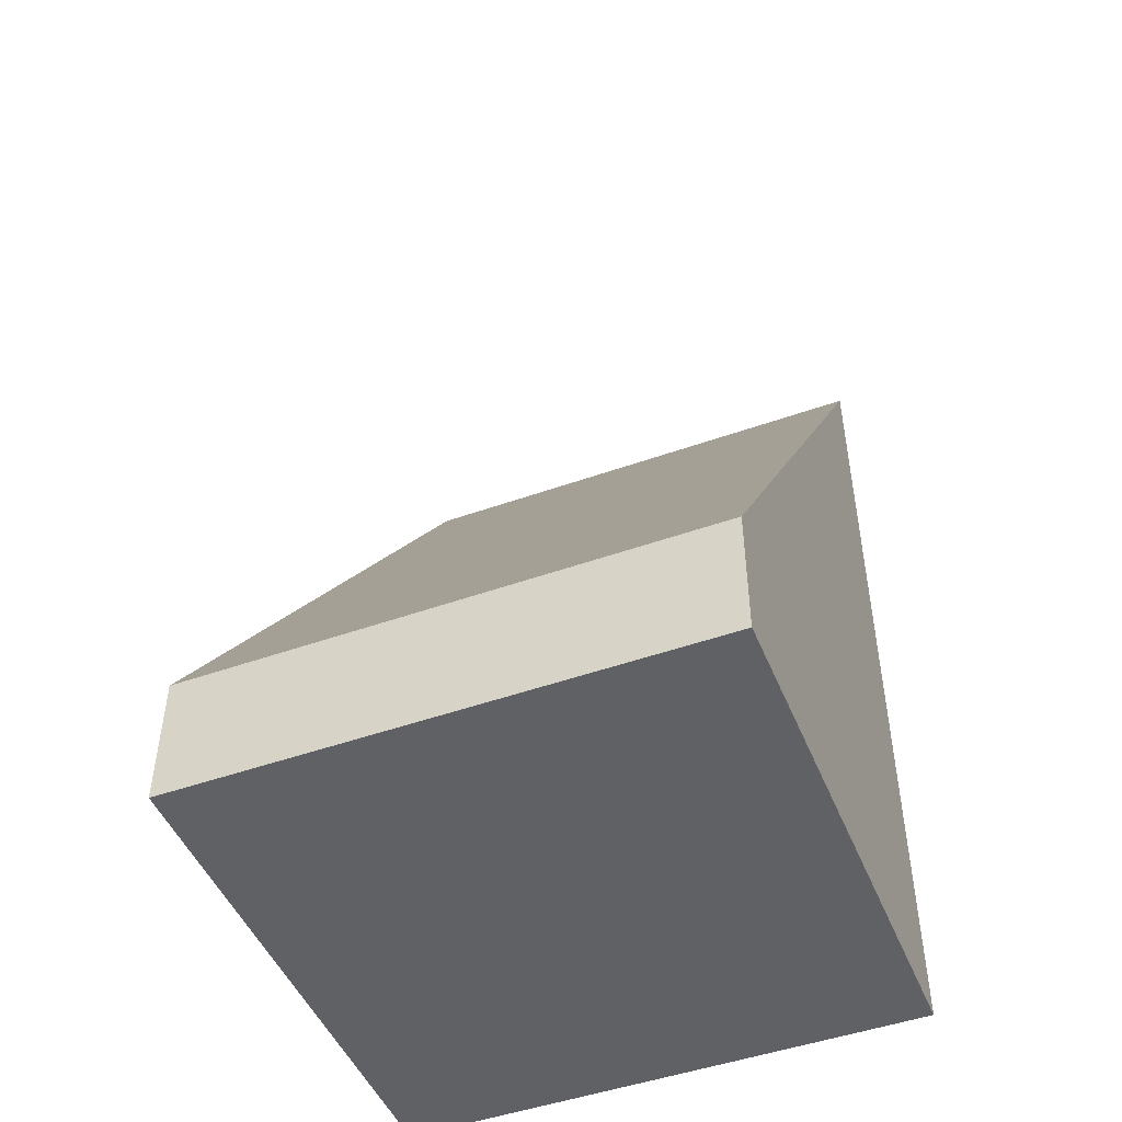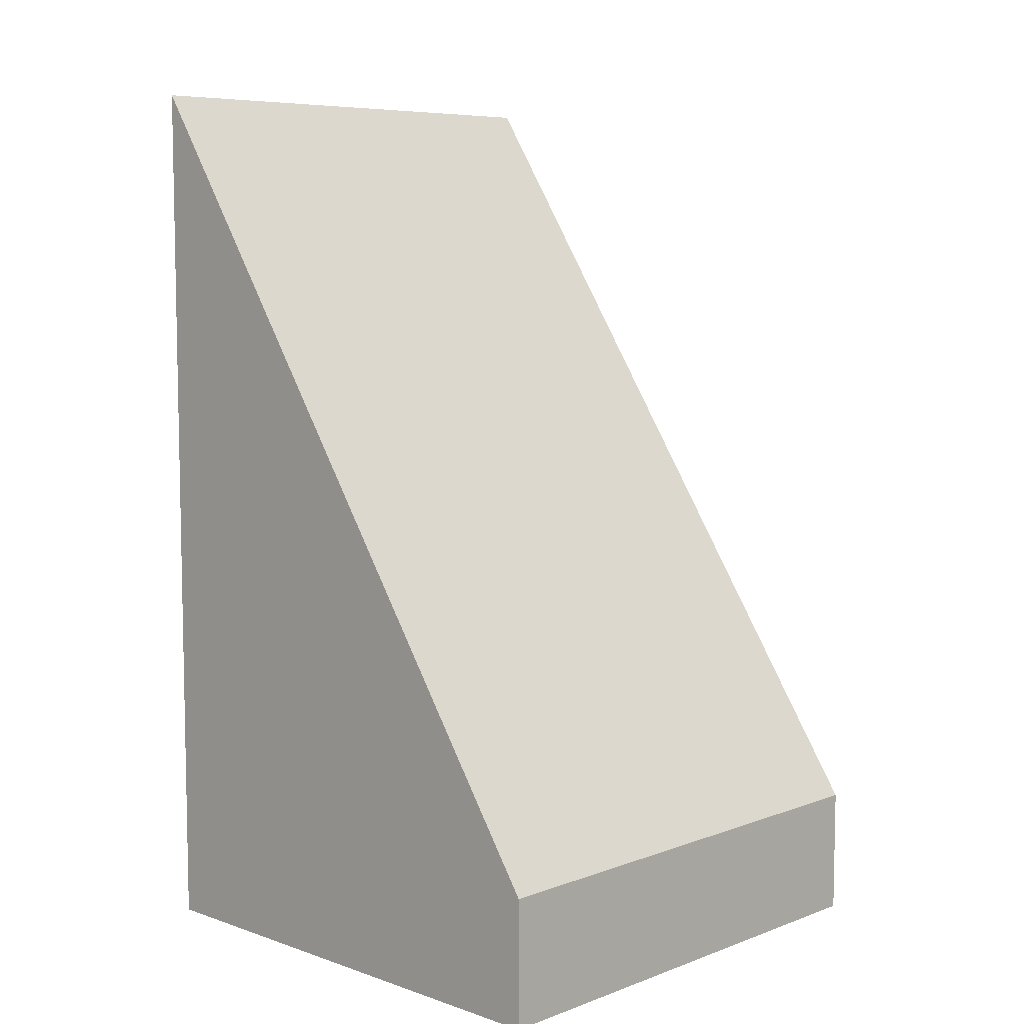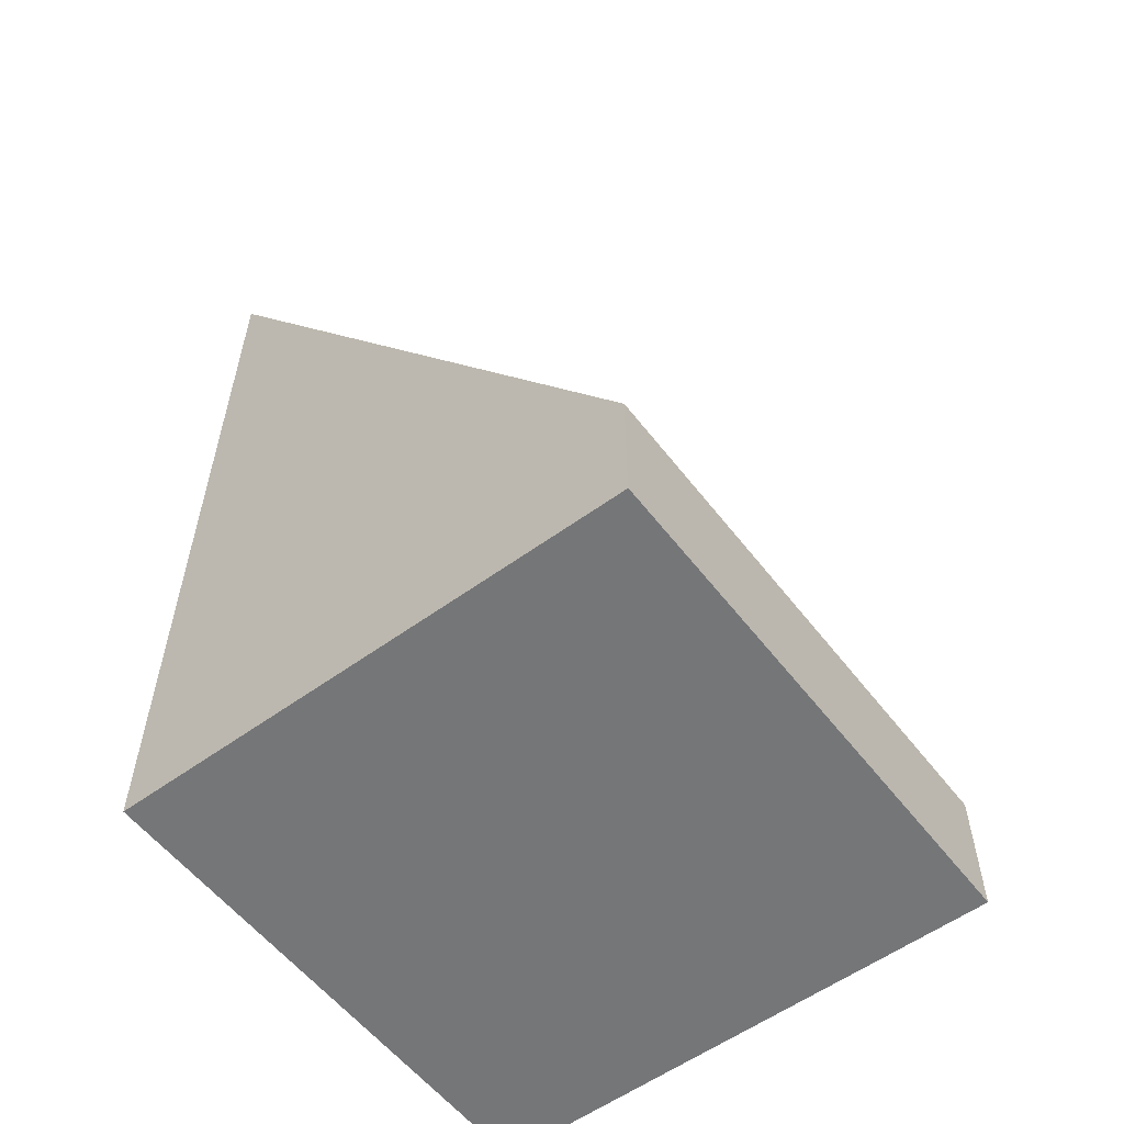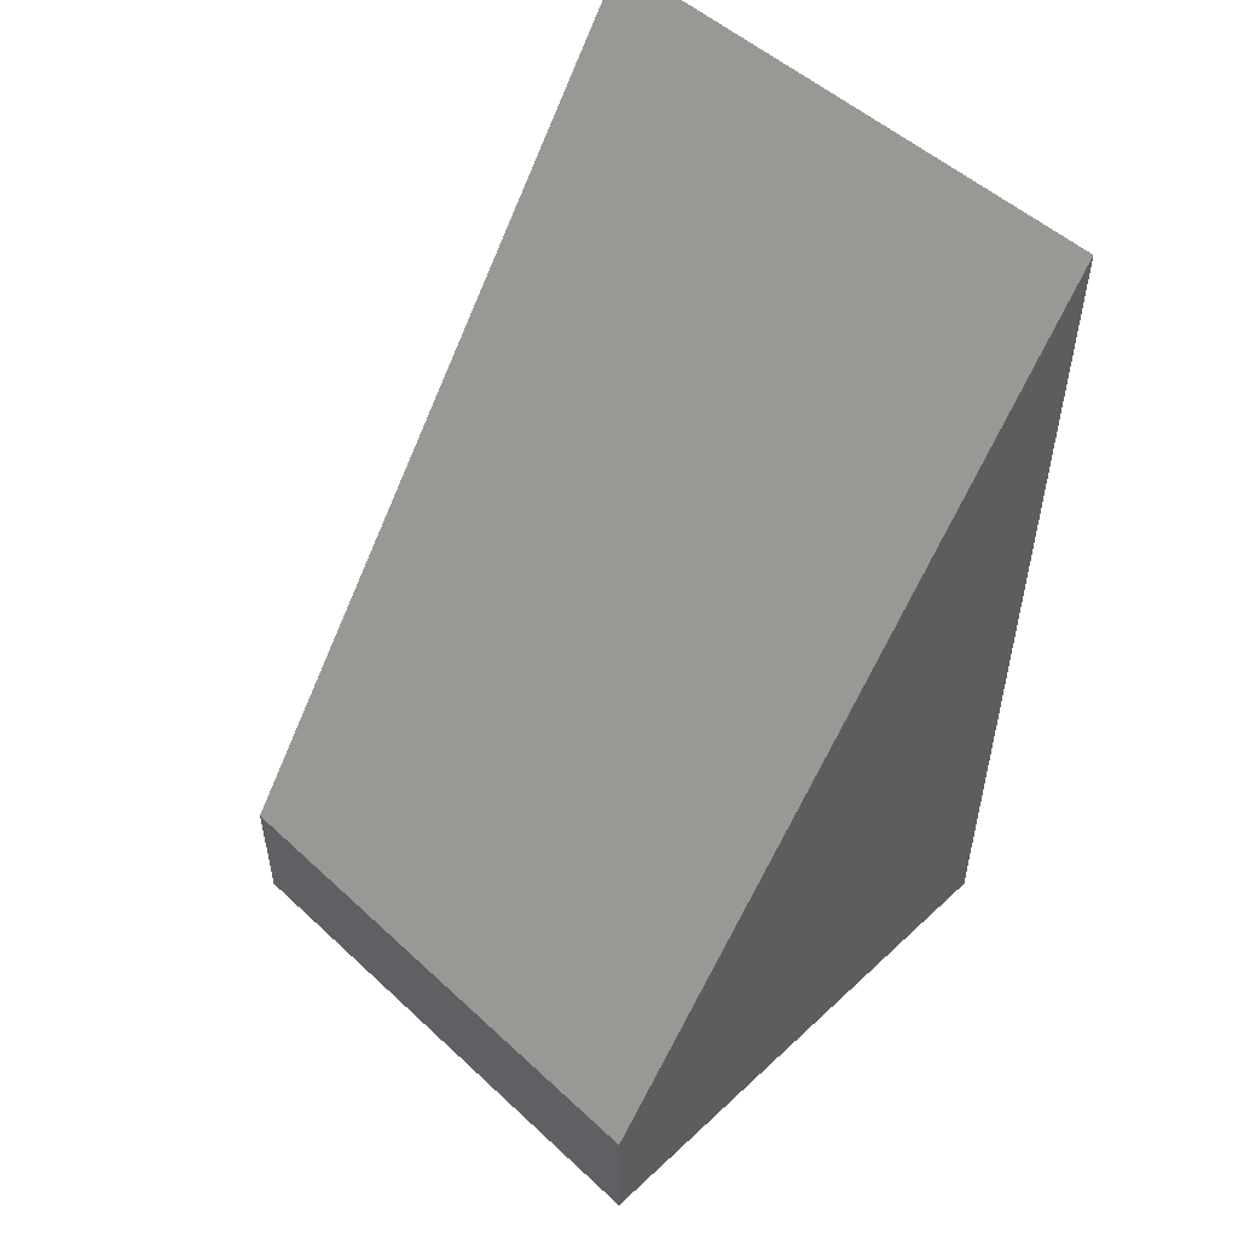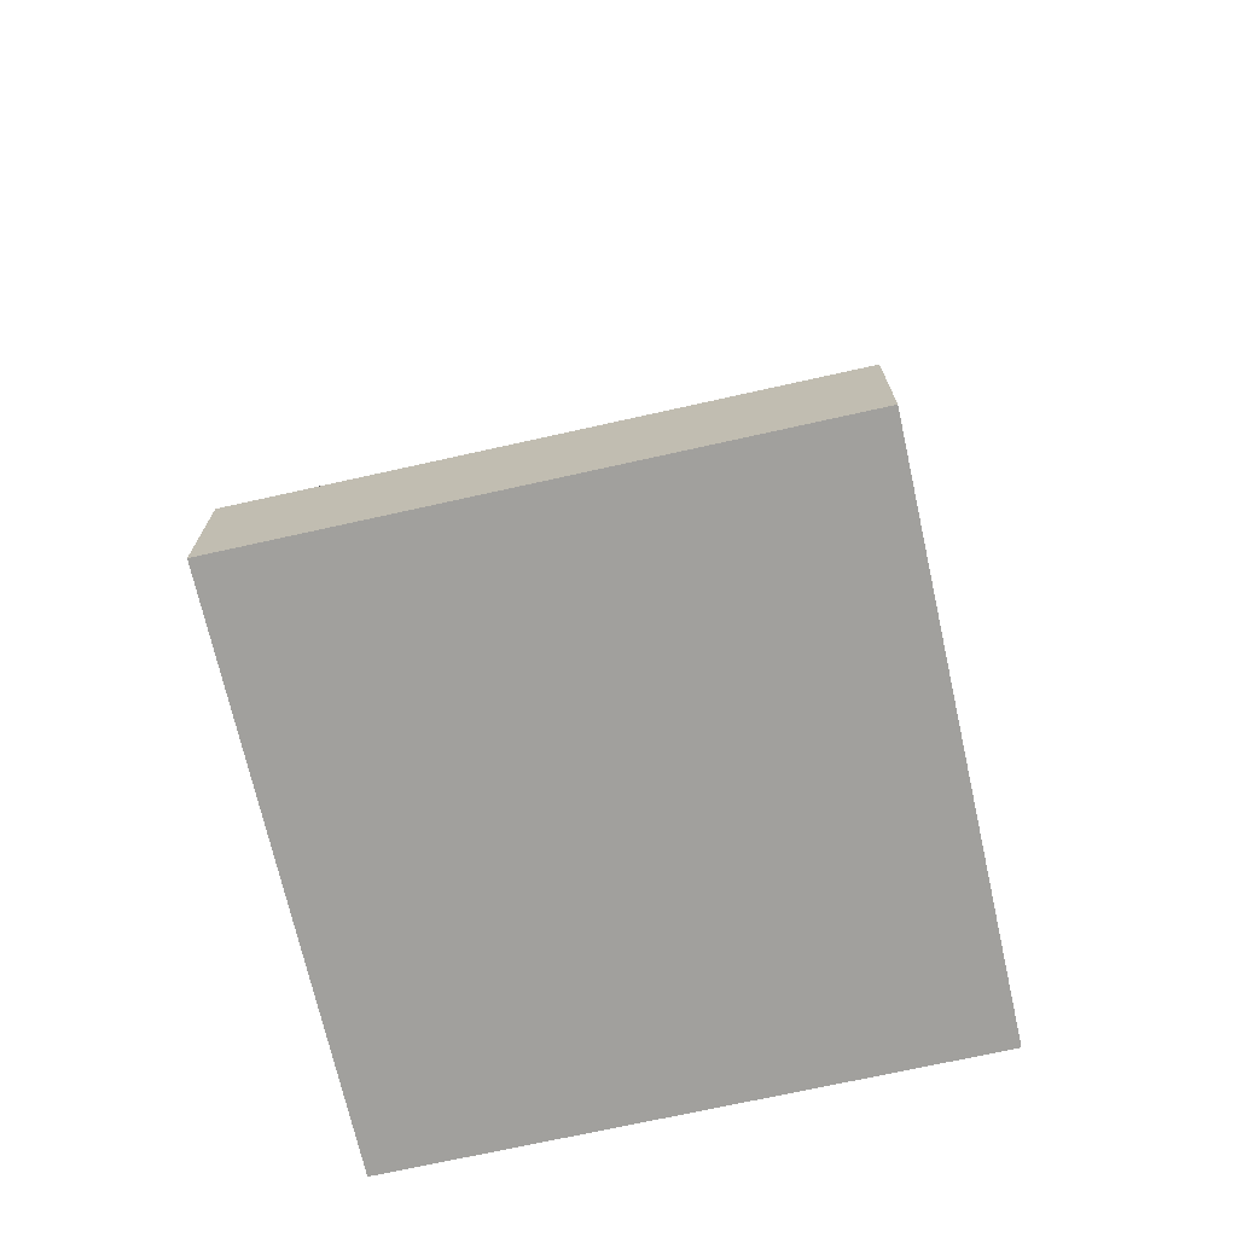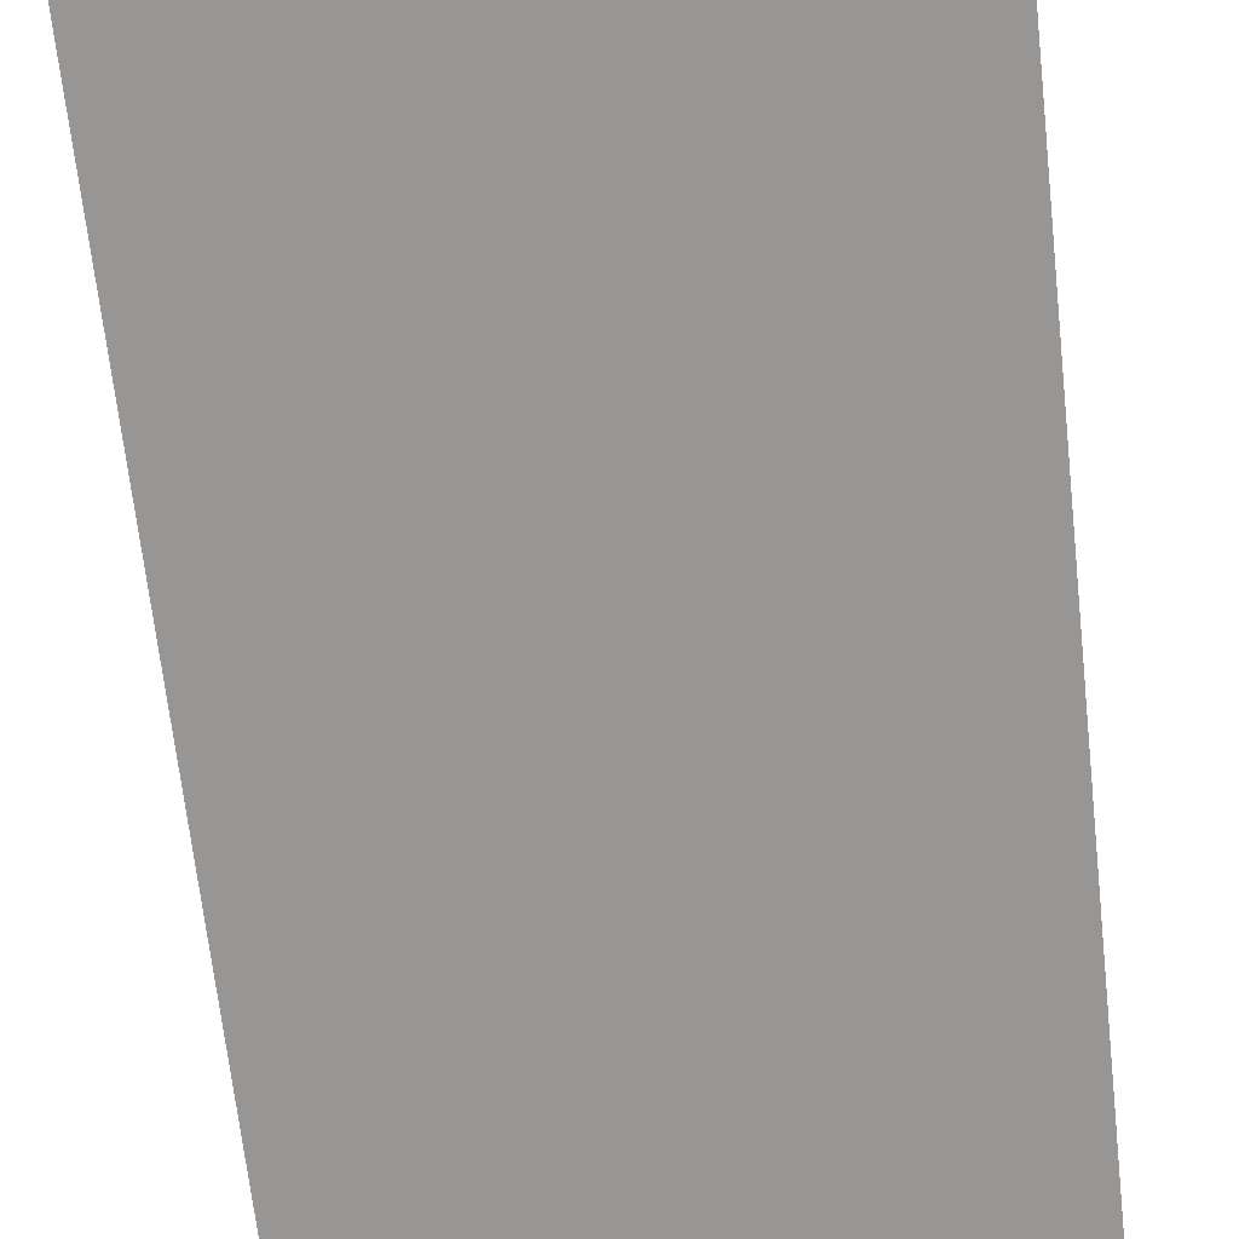
<metadata>
{"format":"obj","ext":"obj","renderer":"f3d","projection":"perspective","resolution":1024,"background":"white","views":[{"elev":-48.3,"azim":21.7,"up":"+Y"},{"elev":7.3,"azim":-46.0,"up":"+Y"},{"elev":-56.8,"azim":-52.8,"up":"+Y"},{"elev":51.7,"azim":45.0,"up":"+Y"},{"elev":-71.6,"azim":12.6,"up":"+Y"},{"elev":79.0,"azim":172.4,"up":"+Z"}]}
</metadata>
<code>
v  1 0 -1
v  1 0 1
v  -1 0 1
v  -1 0 -1
v  -1 3.5 -1
v  1 3.5 -1
v  1 0.5 1
v  -1 0.5 1
v  0 2 -0
g StaticMaterial
f 1 2 3
f 3 4 1
f 5 6 1
f 1 4 5
f 6 7 2
f 2 1 6
f 7 8 3
f 3 2 7
f 8 5 4
f 4 3 8
f 6 9 7
f 7 9 8
f 8 9 5
f 5 9 6

</code>
